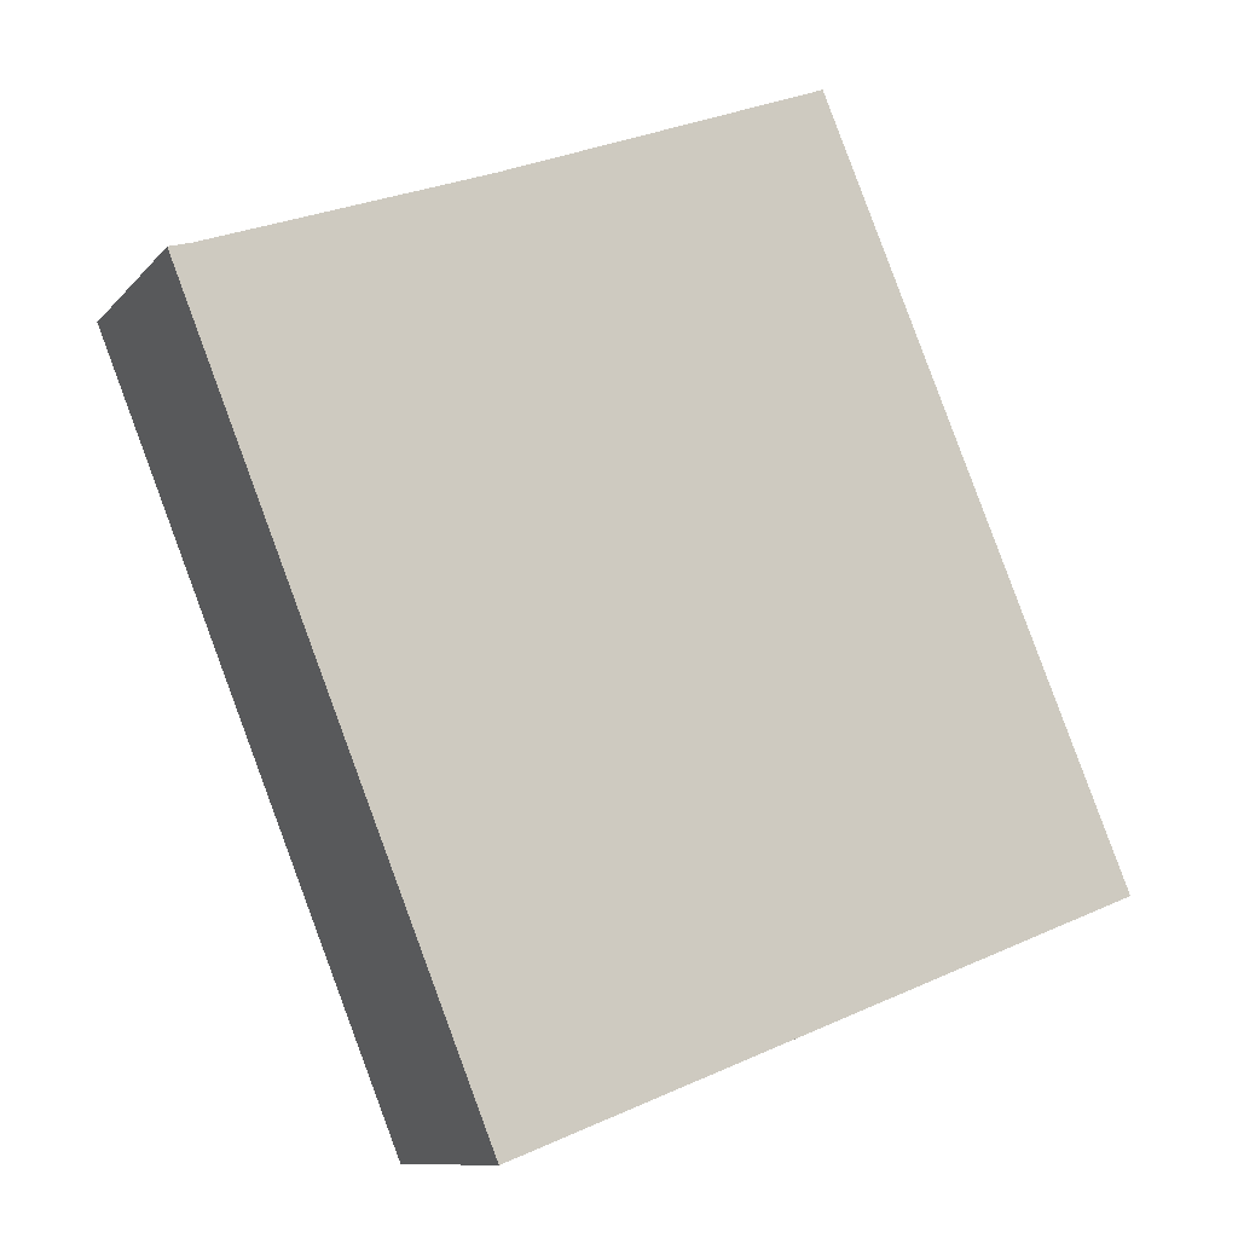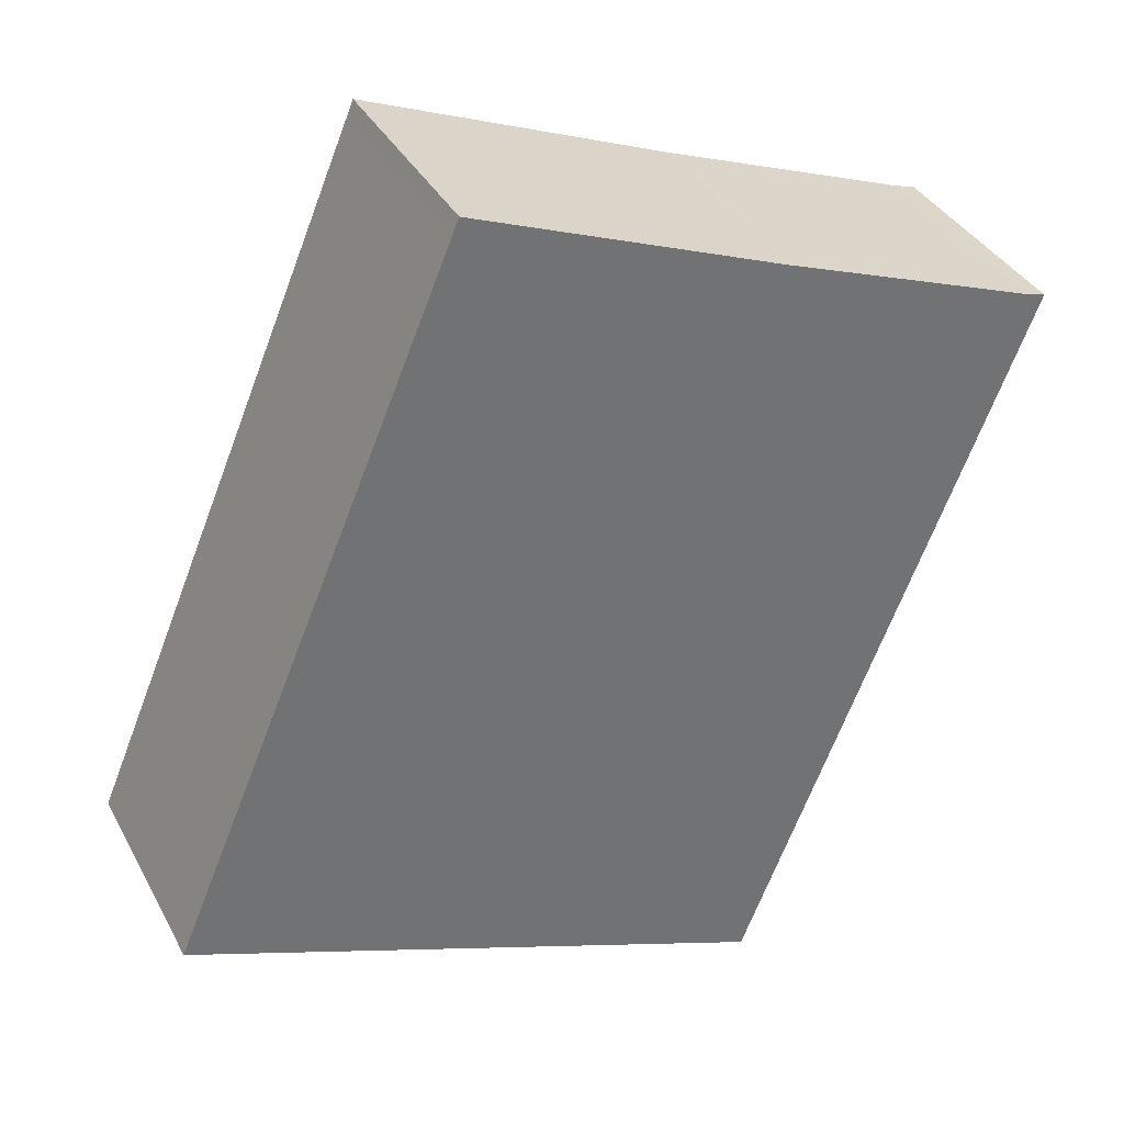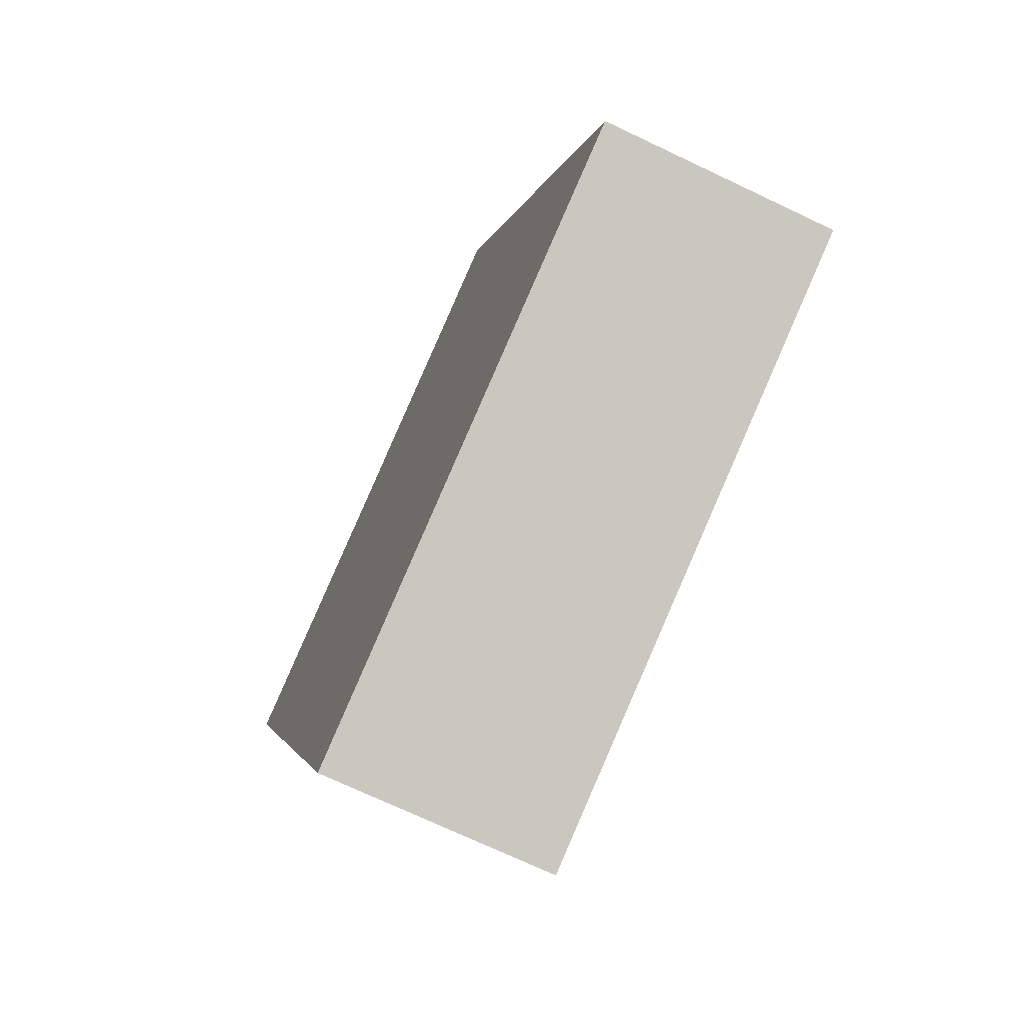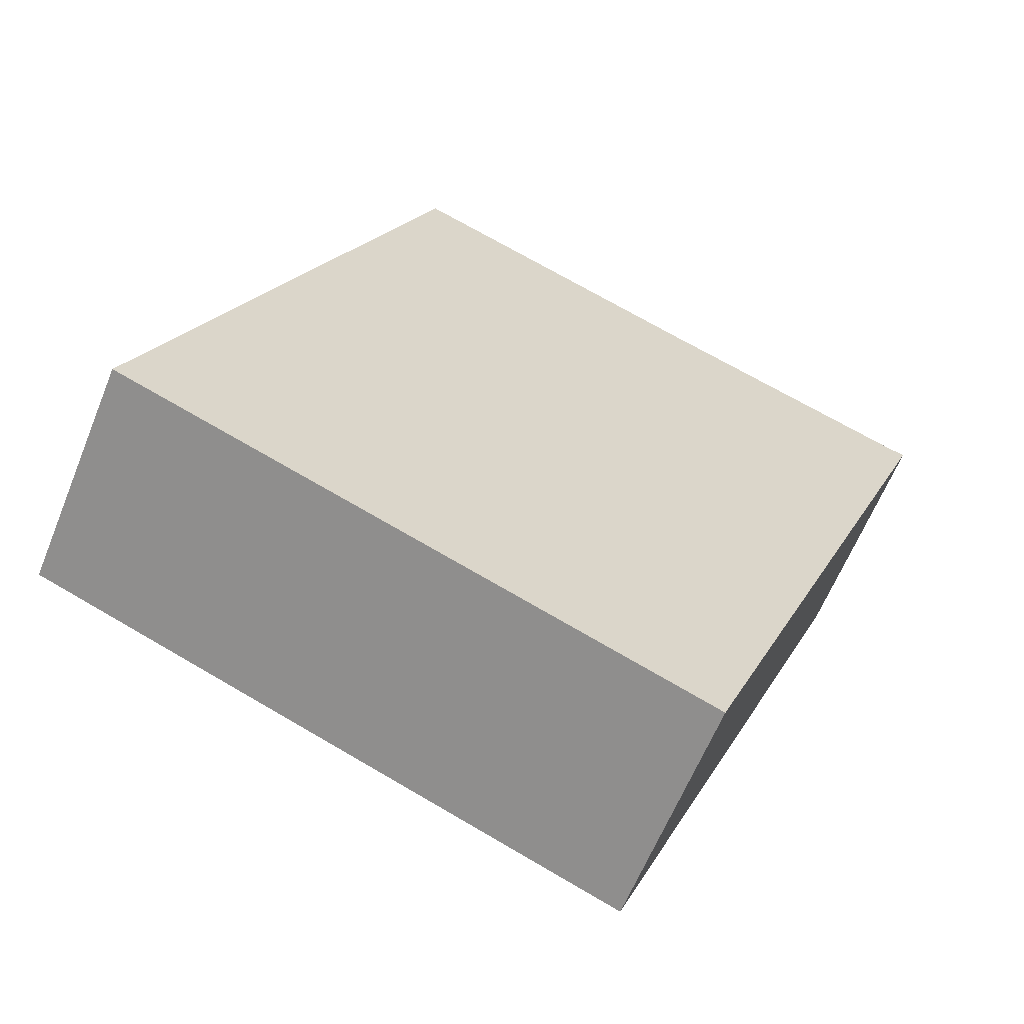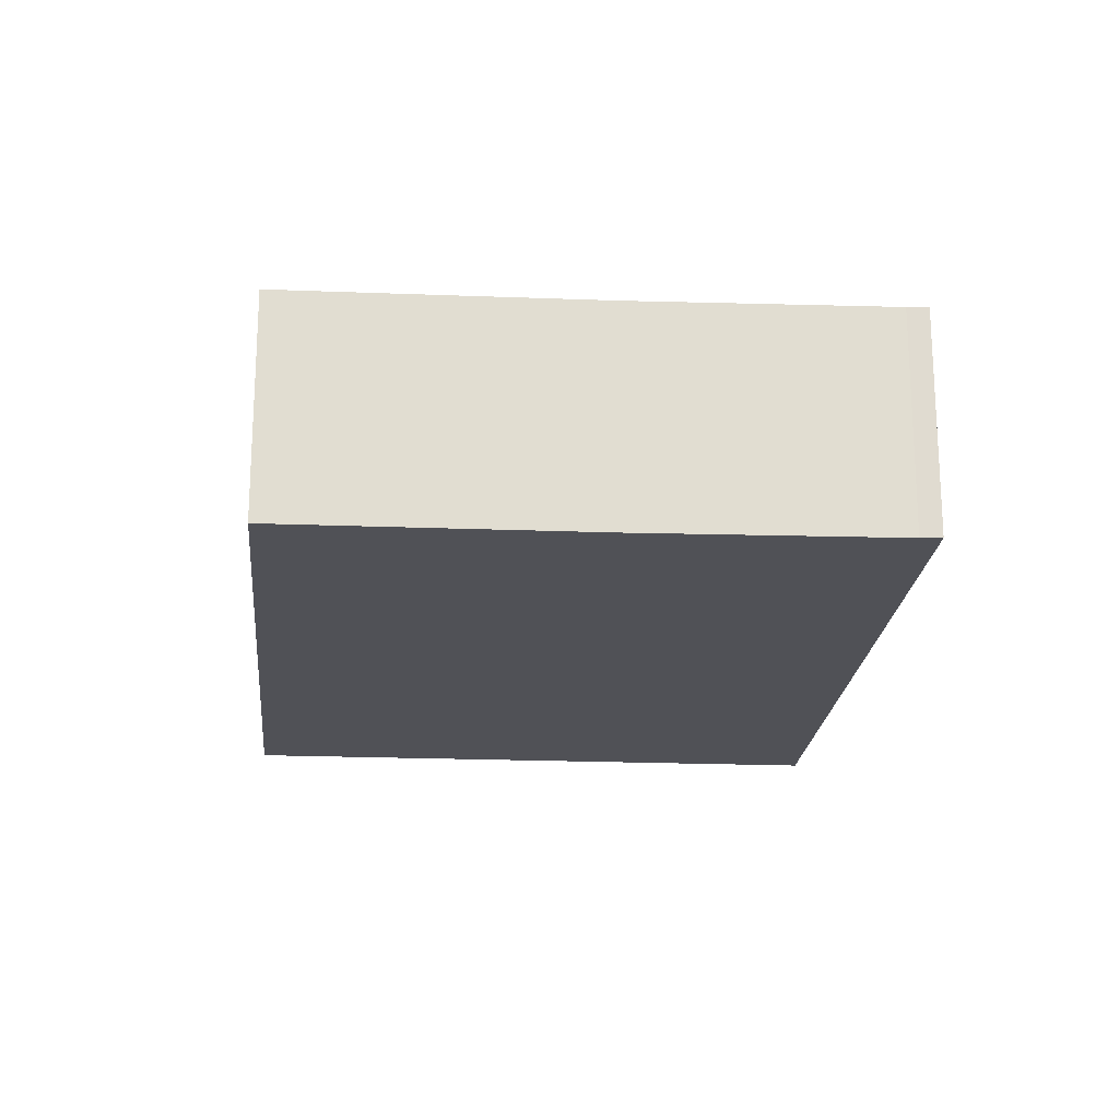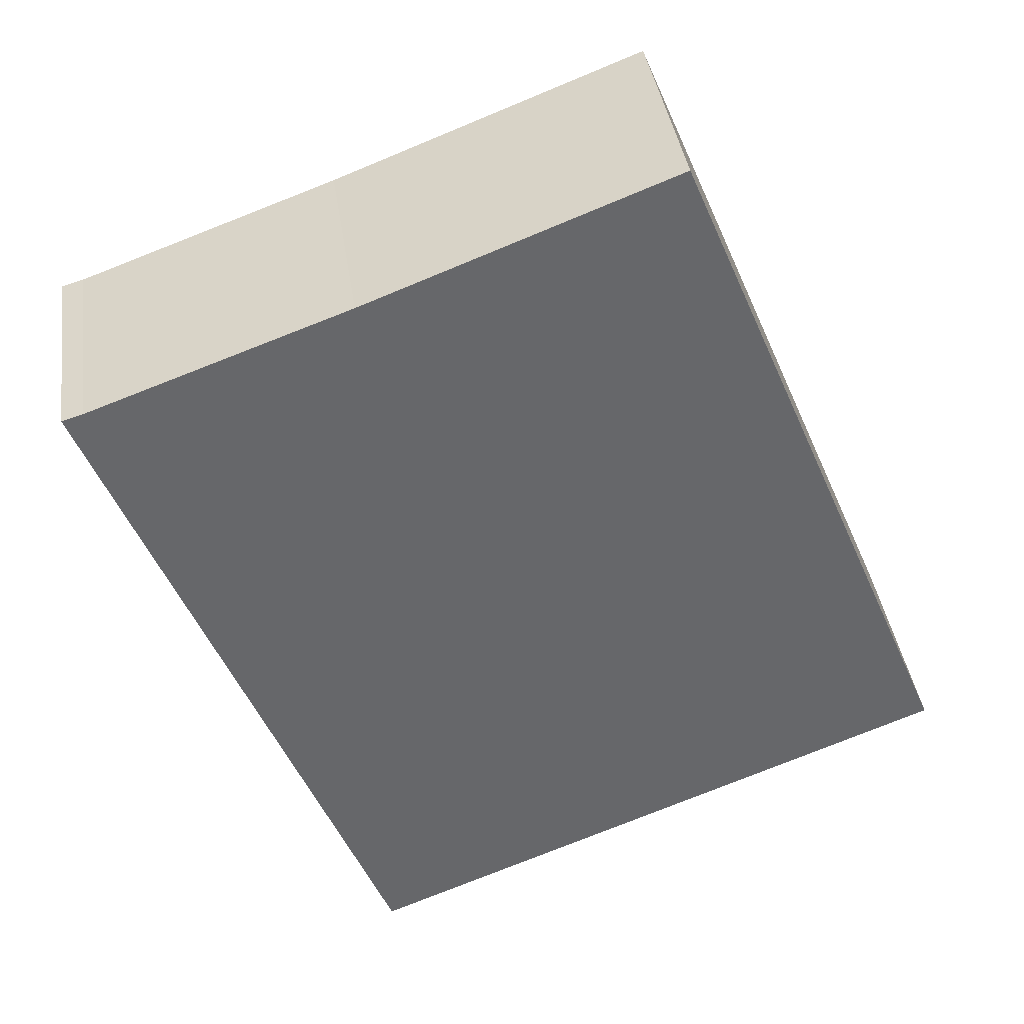
<metadata>
{"format":"obj","ext":"obj","renderer":"f3d","projection":"perspective","resolution":1024,"background":"white","views":[{"elev":-10.4,"azim":156.4,"up":"+Z"},{"elev":36.3,"azim":-25.2,"up":"+Z"},{"elev":-71.9,"azim":-115.4,"up":"+Z"},{"elev":-62.0,"azim":-22.0,"up":"+Z"},{"elev":-20.5,"azim":17.2,"up":"+Y"},{"elev":38.3,"azim":171.9,"up":"+Z"}]}
</metadata>
<code>
v  5.622 5.658 13.38
v  0.553 5.658 -0.216
v  0 5.658 3.465e-16
v  14.46 5.658 -5.644
v  7.017 5.658 16.71
v  7.174 5.658 17.09
v  14.68 5.658 14.18
v  19.95 5.658 12.26
v  20.93 5.658 11.9
v  21.42 5.658 11.68
v  21.45 5.658 11.75
v  7.174 -1.046e-15 17.09
v  14.68 -8.682e-16 14.18
v  19.95 -7.505e-16 12.26
v  20.93 -7.284e-16 11.9
v  21.45 -7.194e-16 11.75
v  14.46 3.456e-16 -5.644
v  21.42 -7.152e-16 11.68
v  0.553 1.323e-17 -0.216
v  0 0 0
v  7.017 -1.023e-15 16.71
v  5.622 -8.196e-16 13.38
g defaultobject
f 1 2 3
f 2 1 4
f 4 1 5
f 4 5 6
f 4 6 7
f 4 7 8
f 4 8 9
f 4 9 10
f 10 9 11
f 12 7 6
f 7 12 13
f 13 8 7
f 8 13 9
f 9 13 14
f 9 14 15
f 15 11 9
f 11 15 16
f 16 10 11
f 10 16 4
f 4 16 17
f 17 16 18
f 17 2 4
f 2 17 19
f 2 19 3
f 3 19 20
f 21 5 1
f 5 21 6
f 6 21 12
f 20 1 3
f 1 20 22
f 1 22 21
f 15 18 16
f 18 15 17
f 17 15 14
f 17 14 13
f 17 13 19
f 19 13 12
f 19 12 21
f 19 21 22
f 19 22 20

</code>
